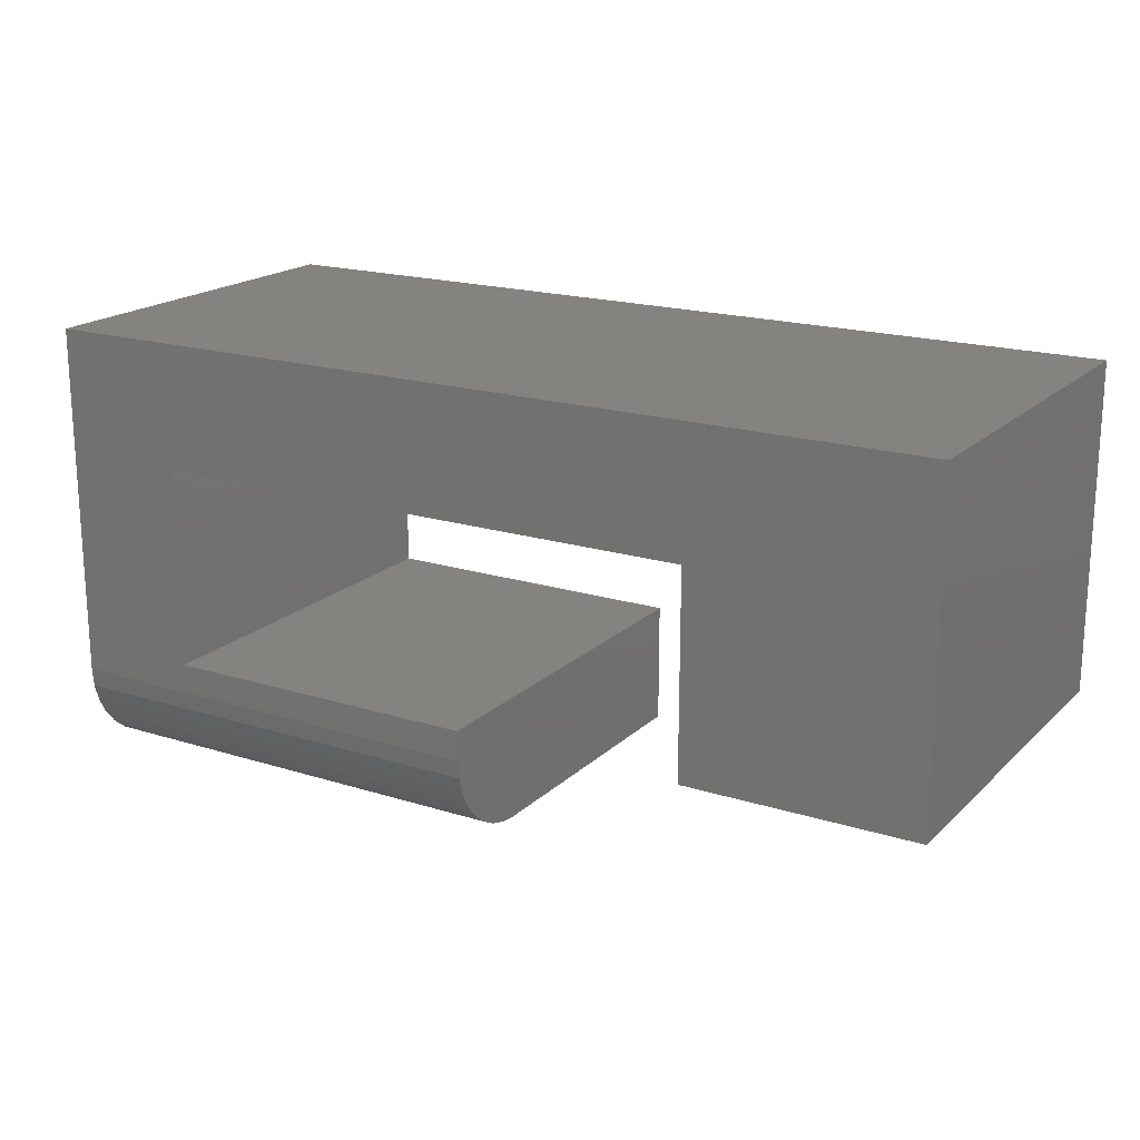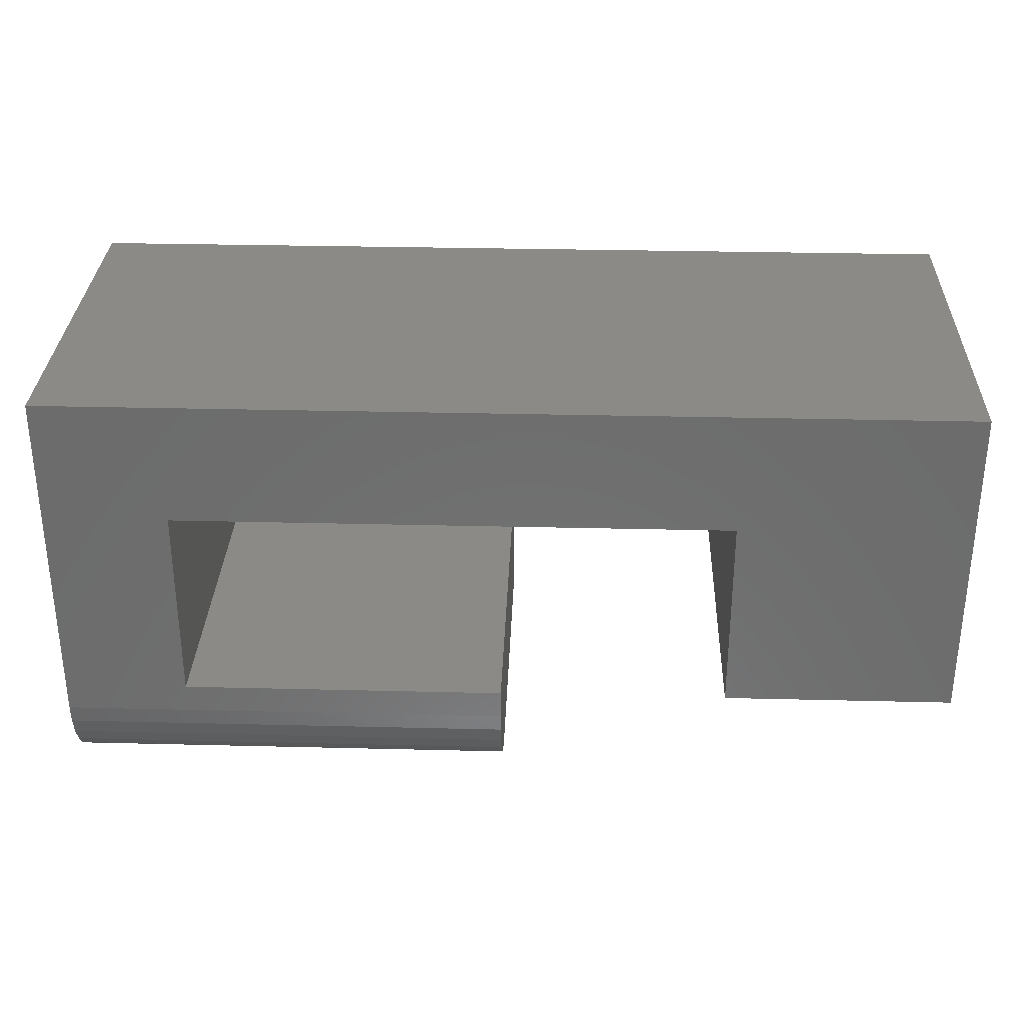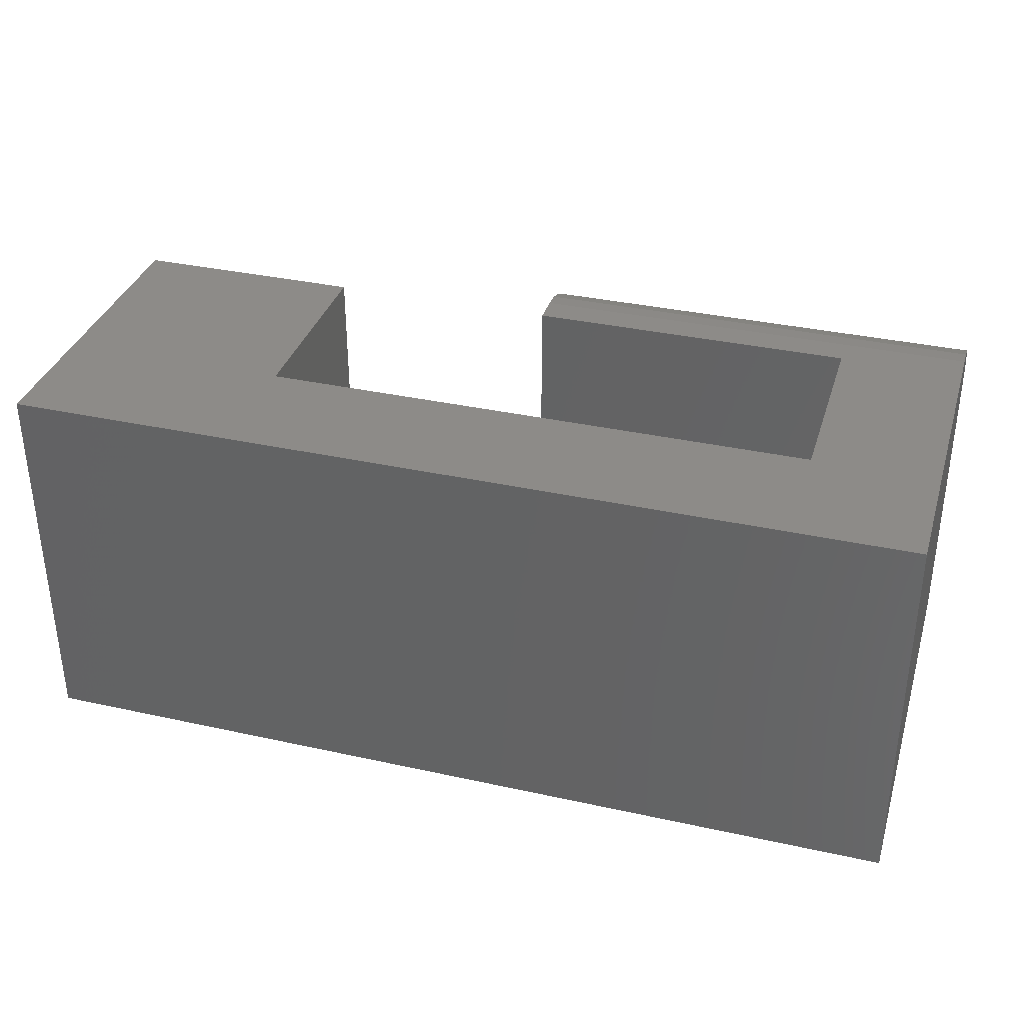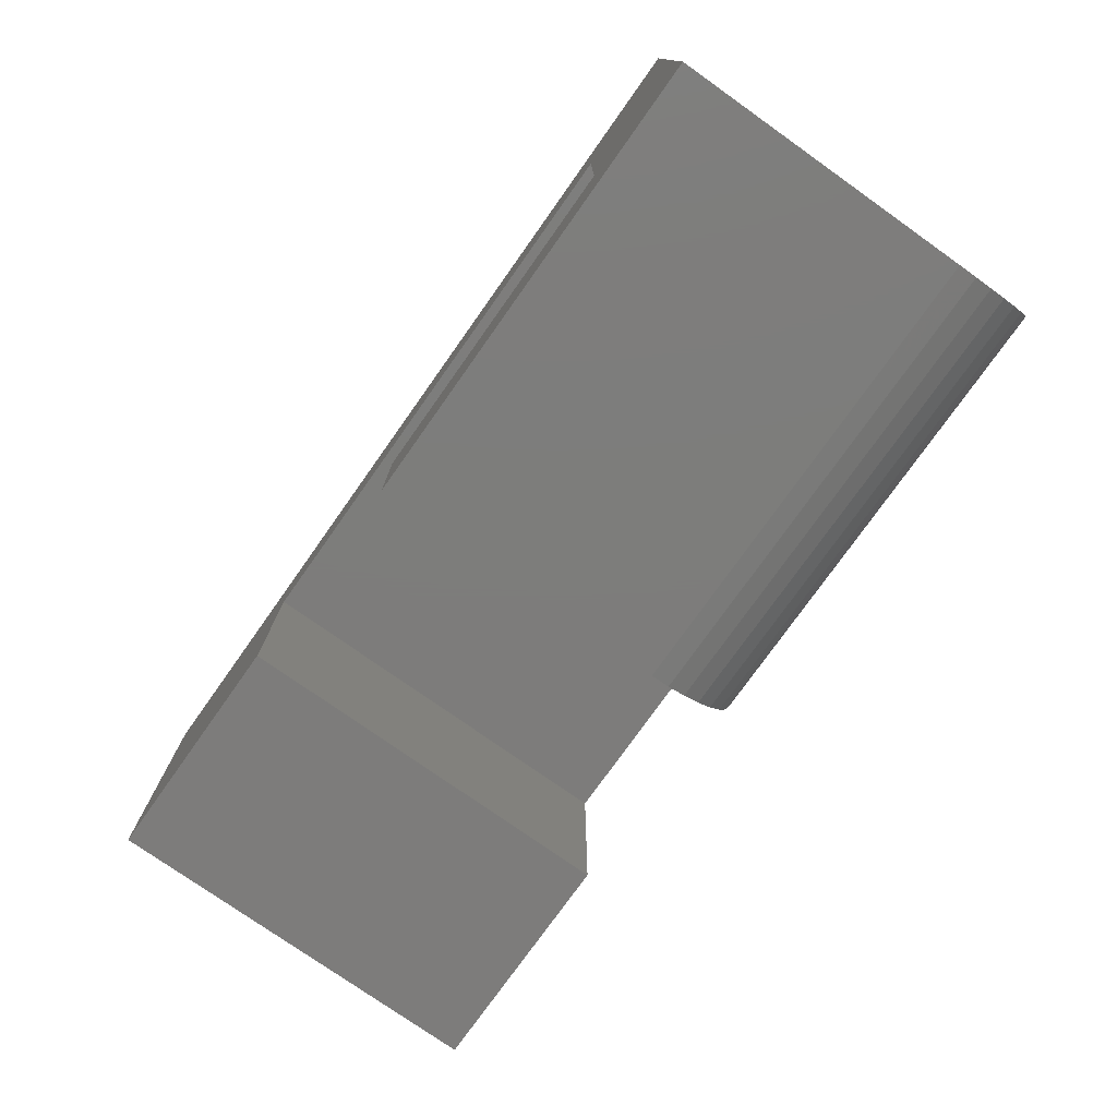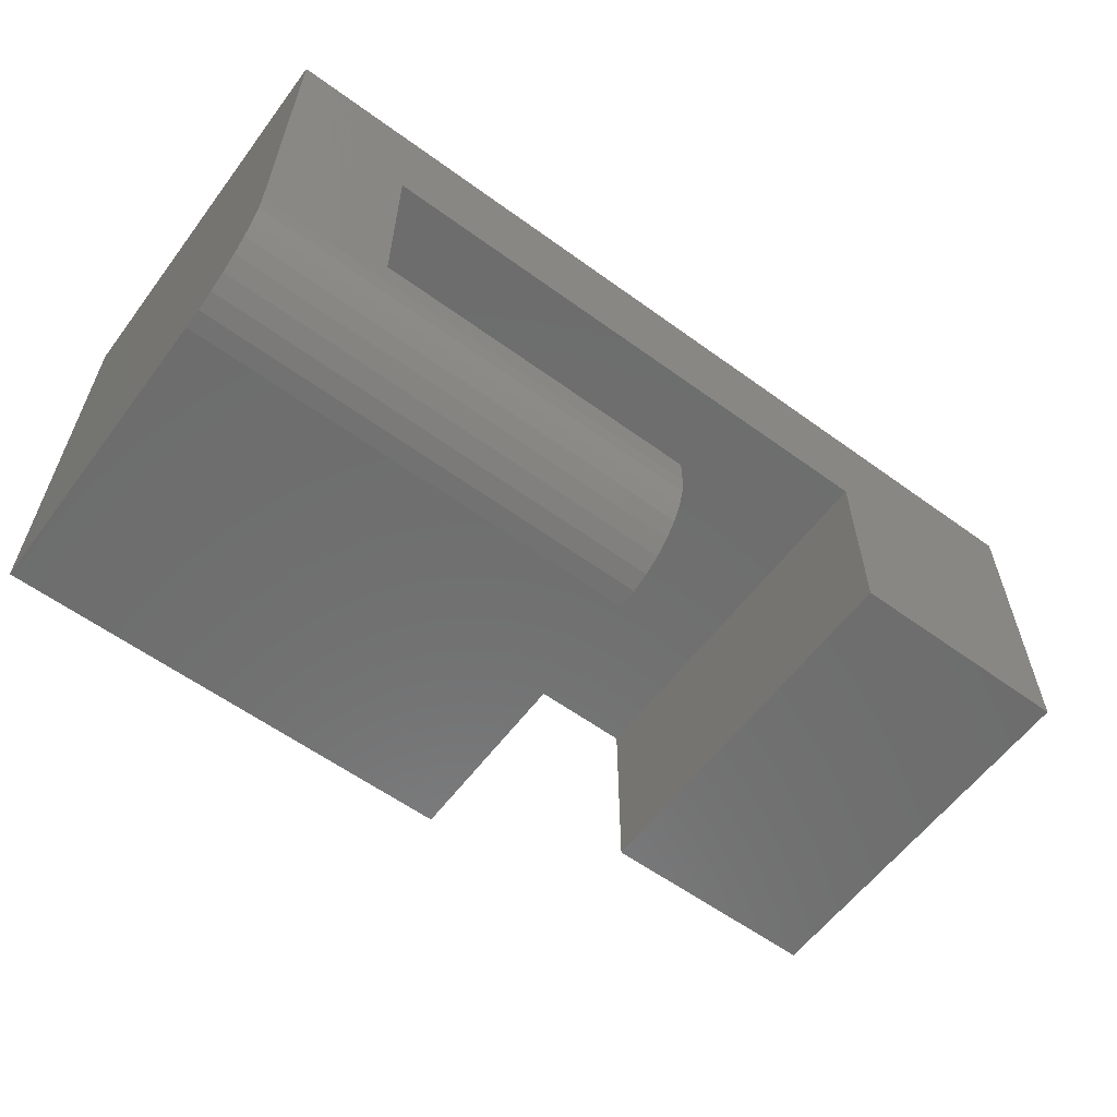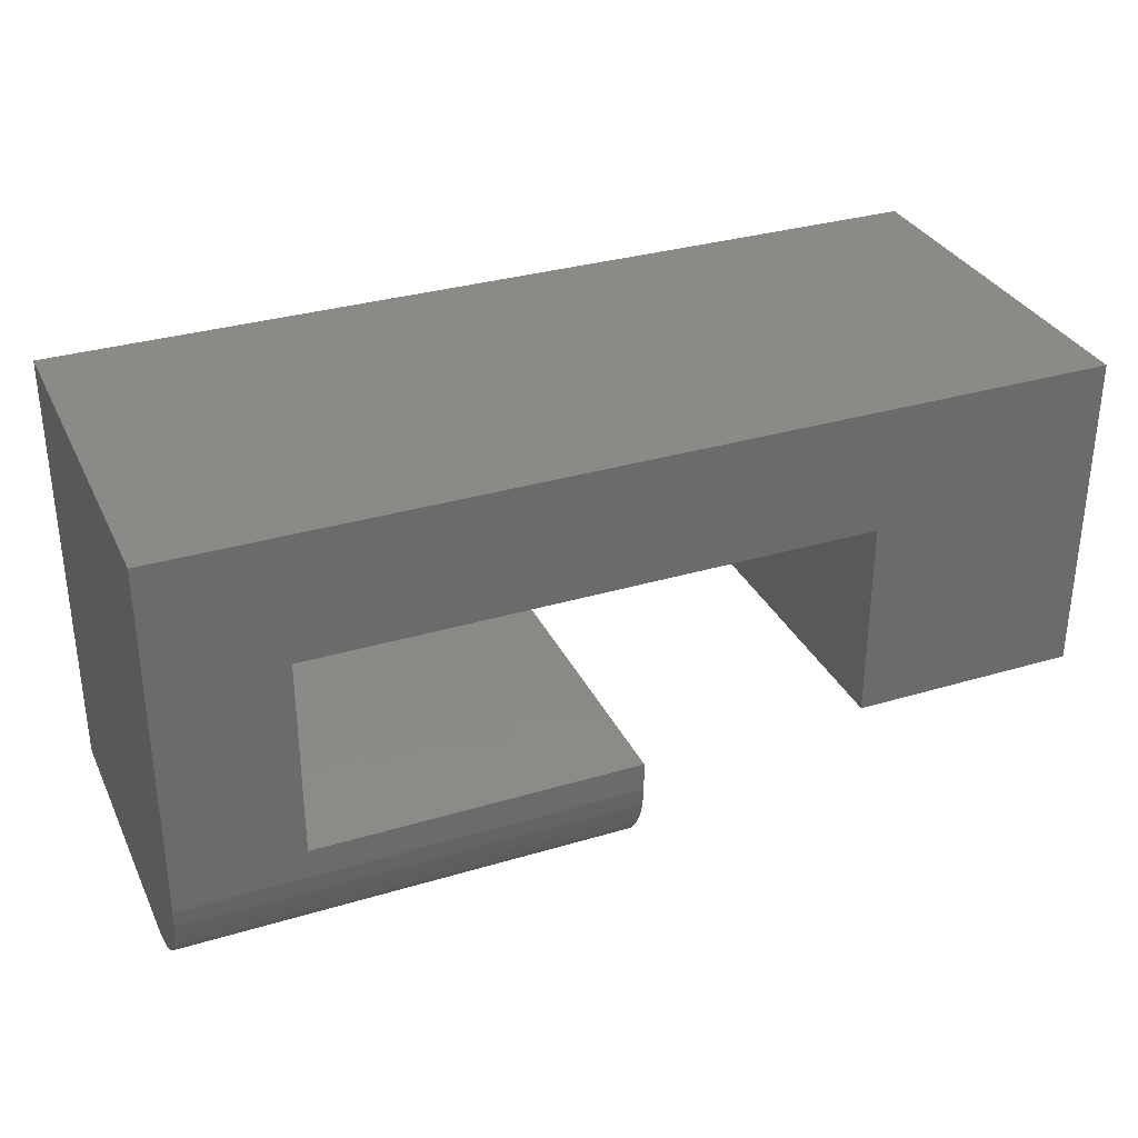
<metadata>
{"format":"stl","ext":"stl","renderer":"f3d","projection":"perspective","resolution":1024,"background":"white","views":[{"elev":18.8,"azim":30.9,"up":"+Y"},{"elev":31.1,"azim":2.0,"up":"+Y"},{"elev":35.0,"azim":-163.6,"up":"+Z"},{"elev":-76.3,"azim":-125.3,"up":"+Y"},{"elev":-59.6,"azim":-36.7,"up":"+Y"},{"elev":32.4,"azim":-22.6,"up":"+Y"}]}
</metadata>
<code>
# stl→obj: 36 verts, 68 faces
v 0.3711 0.07812 0.3203
v 0.3711 0.1026 0.3203
v 0 0.07812 0.3203
v 0.1026 0.1026 0.3203
v 0 0.3711 0.3203
v 0.1026 0.2684 0.3203
v 0.75 0.3711 0.3203
v 0.5605 0.2684 0.3203
v 0.75 0.1026 0.3203
v 0.5605 0.1026 0.3203
v 0 0 0
v 0 0 0.2422
v 0 0.001501 0.2574
v 0 0.005947 0.2721
v 0 0.01317 0.2856
v 0 0.02288 0.2974
v 0 0.03472 0.3071
v 0 0.04823 0.3144
v 0 0.06288 0.3188
v 0 0.3711 0
v 0.3711 0.06288 0.3188
v 0.3711 0.04823 0.3144
v 0.3711 0.03472 0.3071
v 0.3711 0.02288 0.2974
v 0.3711 0.01317 0.2856
v 0.3711 0.005947 0.2721
v 0.3711 0.001501 0.2574
v 0.3711 0 0.2422
v 0.3711 0 0
v 0.3711 0.1026 0
v 0.1026 0.1026 0
v 0.1026 0.2684 0
v 0.75 0.3711 0
v 0.5605 0.2684 0
v 0.75 0.1026 0
v 0.5605 0.1026 0
f 1 2 3
f 3 2 4
f 3 4 5
f 5 4 6
f 5 6 7
f 7 6 8
f 7 8 9
f 9 8 10
f 11 12 13
f 11 13 14
f 11 14 15
f 11 15 16
f 11 16 17
f 11 17 18
f 11 18 19
f 11 19 3
f 11 3 5
f 11 5 20
f 2 1 21
f 2 21 22
f 2 22 23
f 2 23 24
f 2 24 25
f 2 25 26
f 2 26 27
f 2 27 28
f 2 28 29
f 2 29 30
f 12 11 28
f 28 11 29
f 12 28 13
f 13 28 27
f 13 27 14
f 14 27 26
f 14 26 15
f 15 26 25
f 15 25 16
f 16 25 24
f 16 24 17
f 17 24 23
f 17 23 18
f 18 23 22
f 18 22 19
f 19 22 21
f 19 21 3
f 3 21 1
f 20 31 11
f 11 31 30
f 11 30 29
f 31 20 32
f 32 20 33
f 32 33 34
f 34 33 35
f 34 35 36
f 7 33 5
f 5 33 20
f 35 33 9
f 9 33 7
f 9 10 35
f 35 10 36
f 34 36 8
f 8 36 10
f 6 32 8
f 8 32 34
f 31 32 4
f 4 32 6
f 2 30 4
f 4 30 31

</code>
